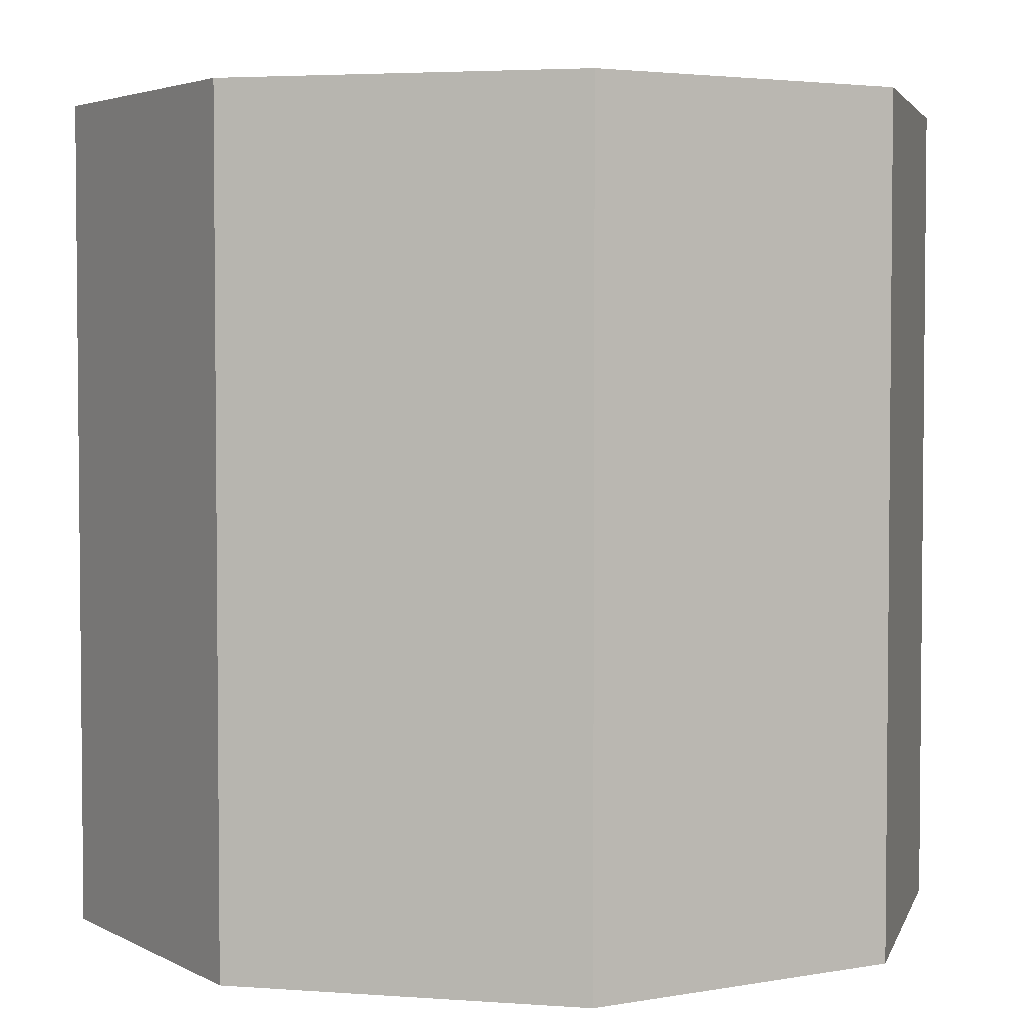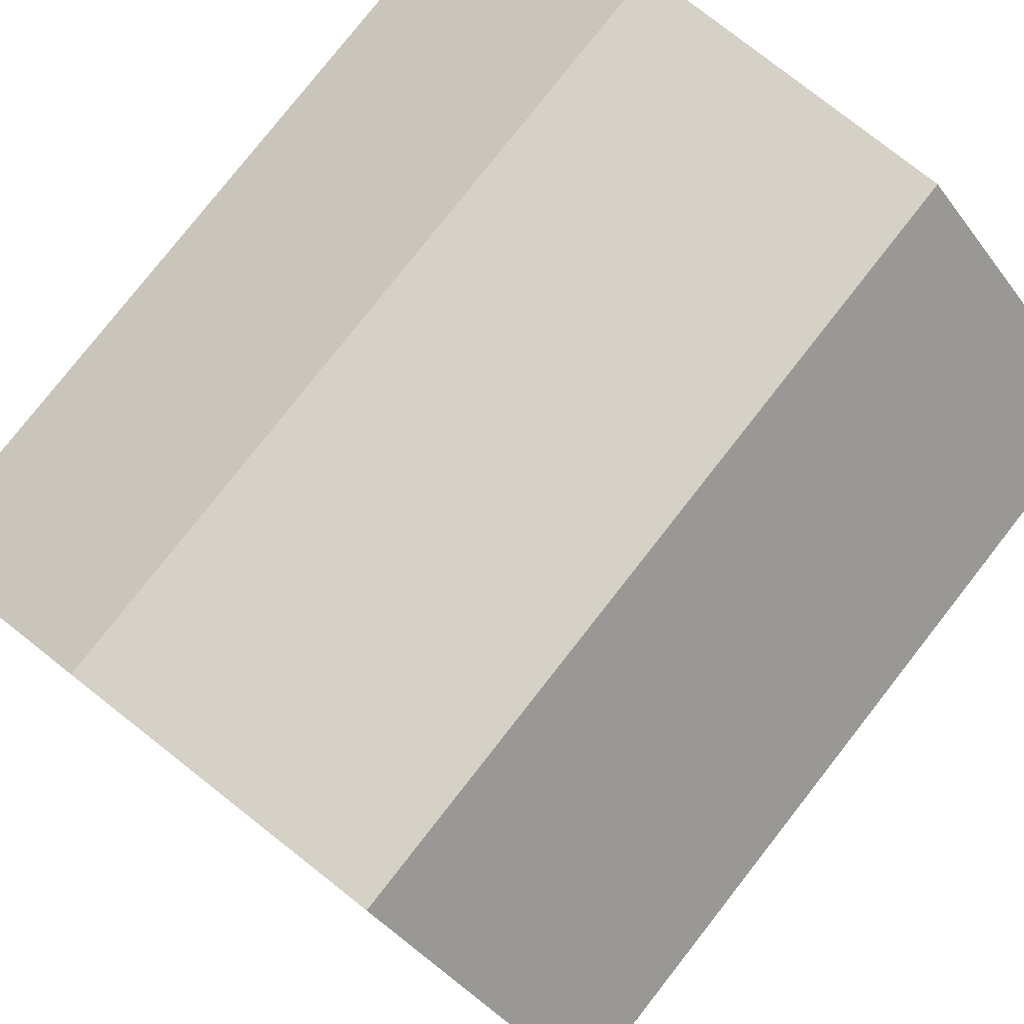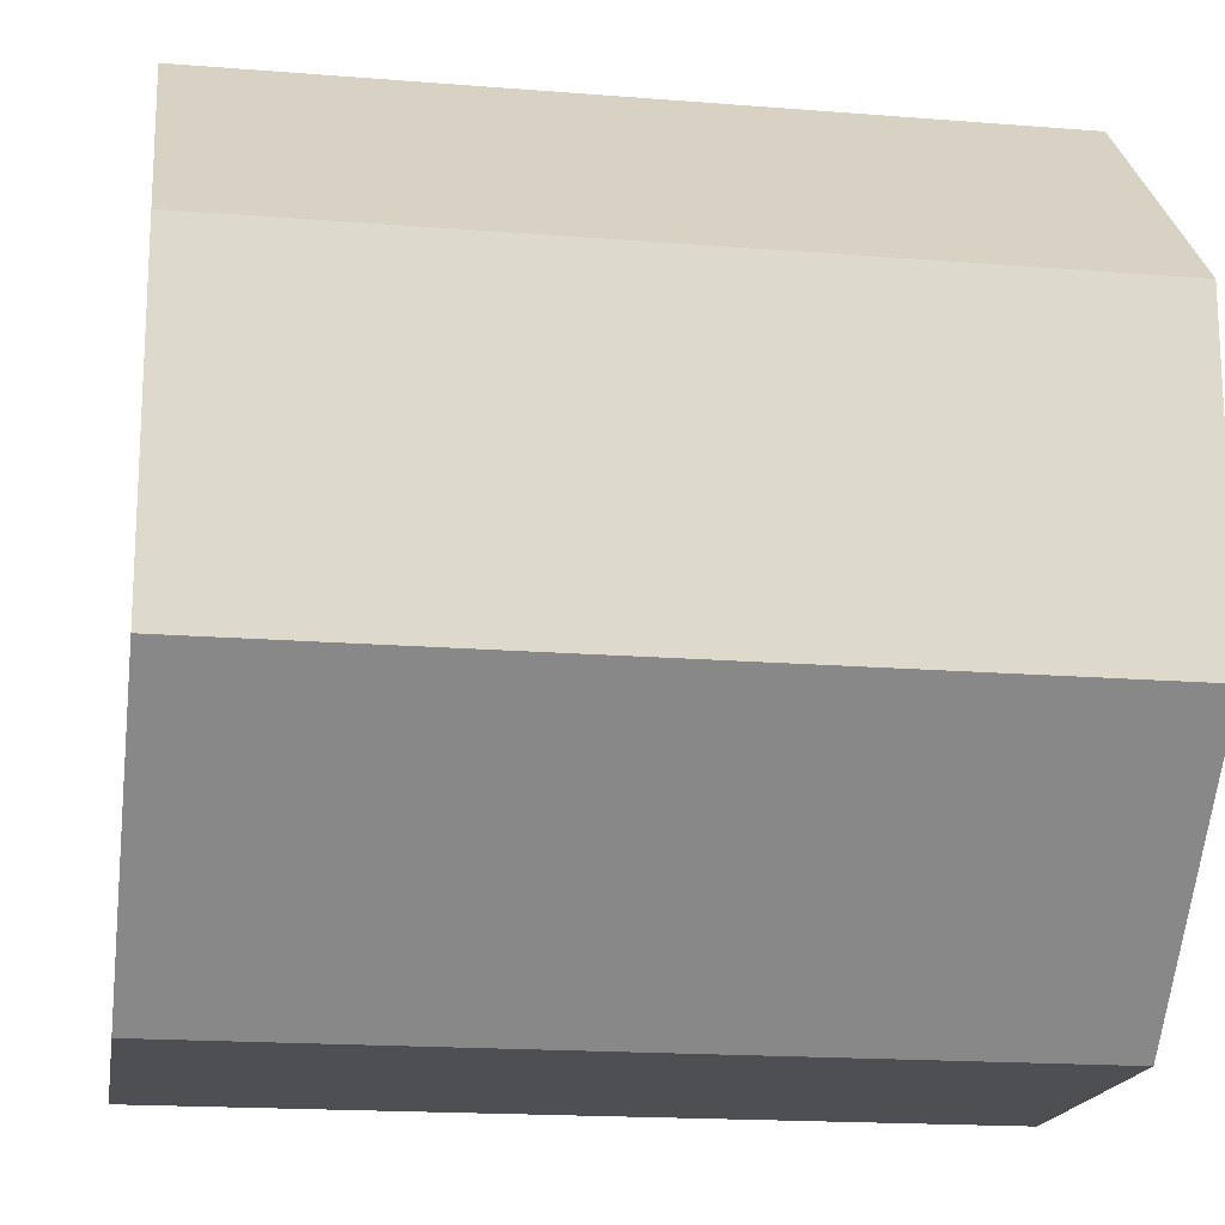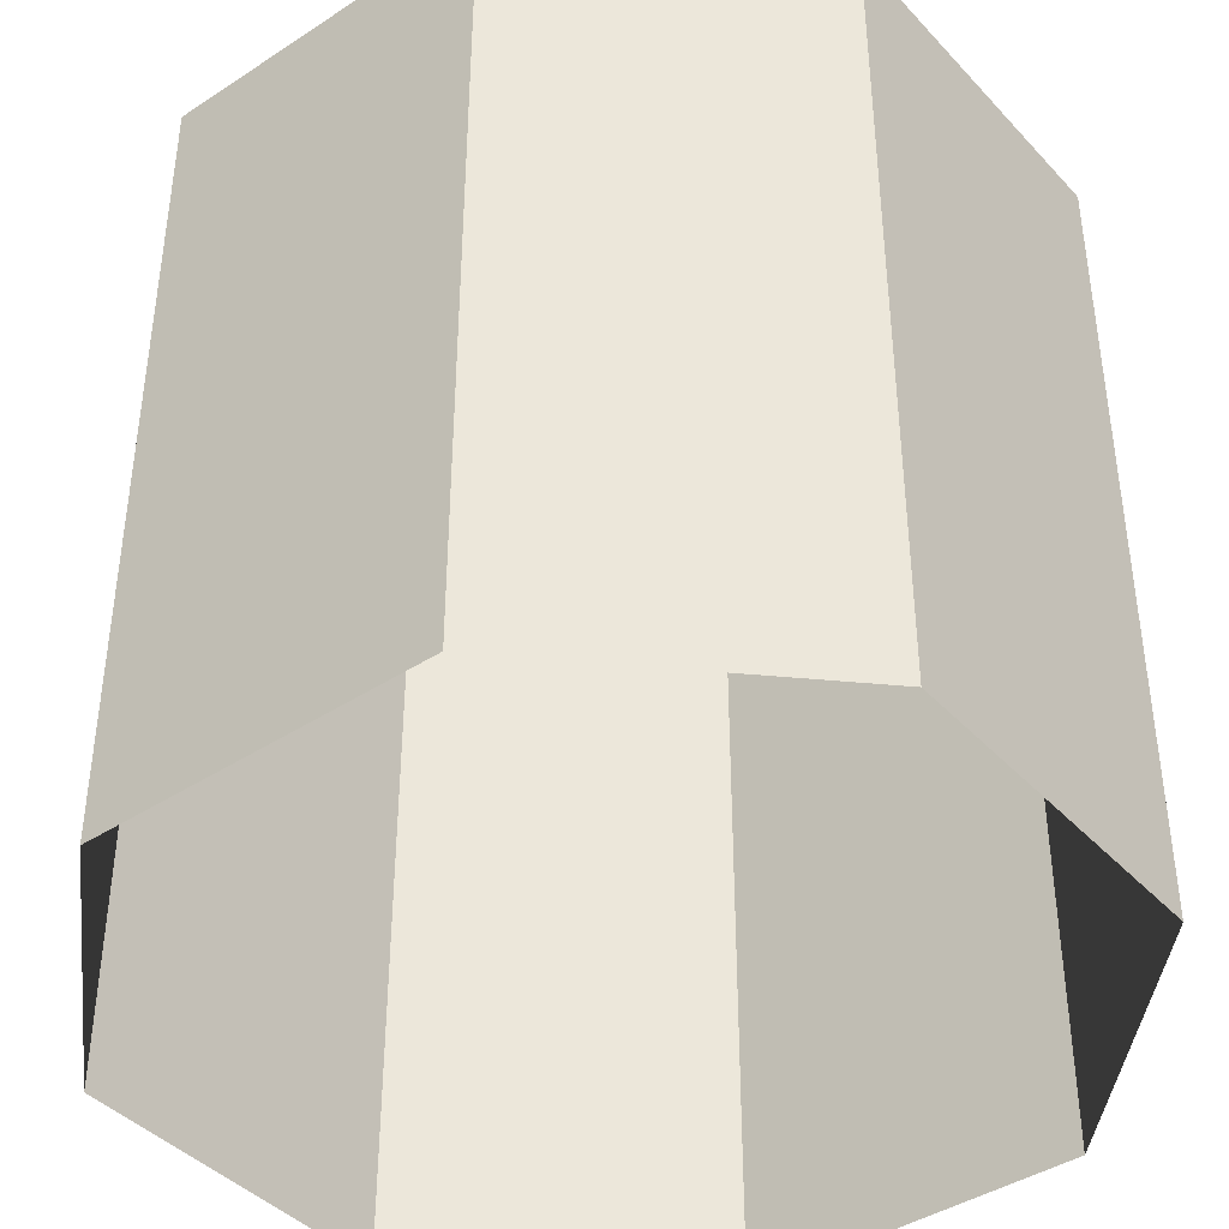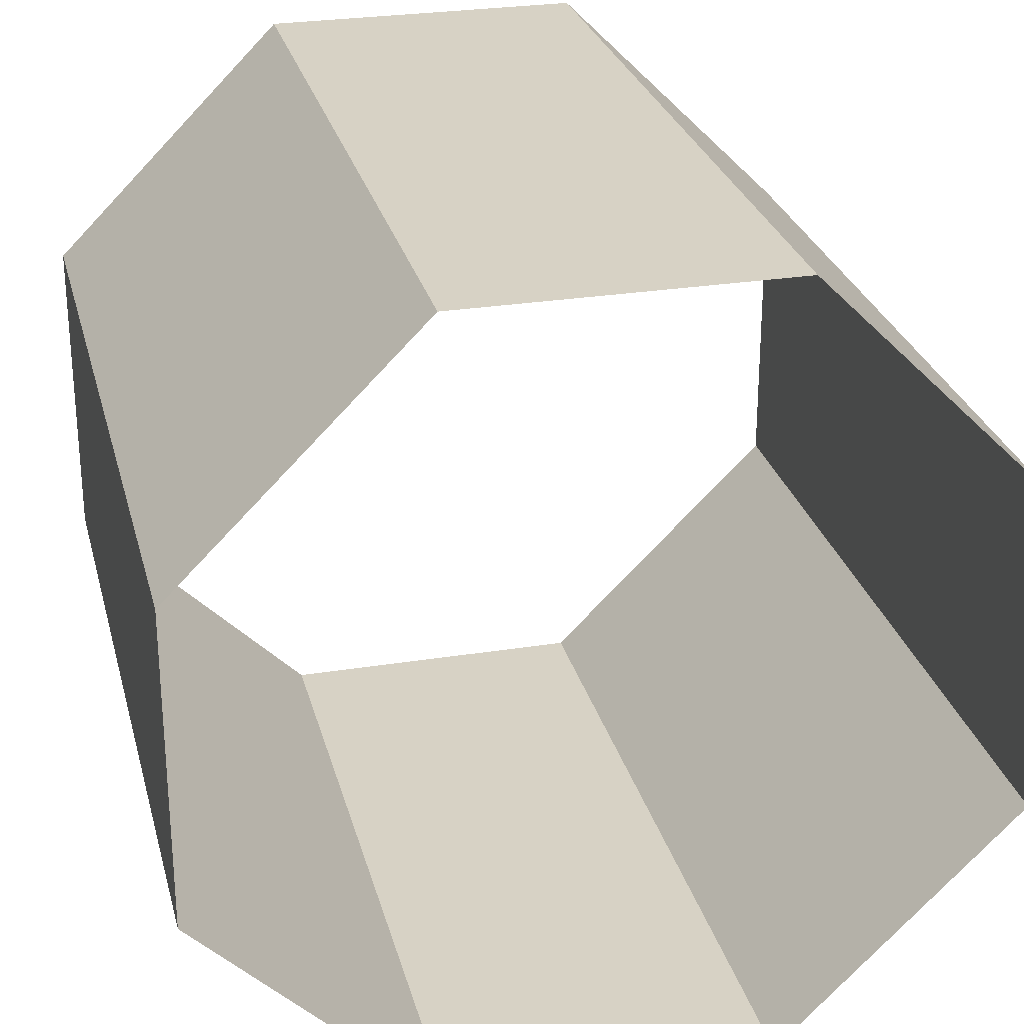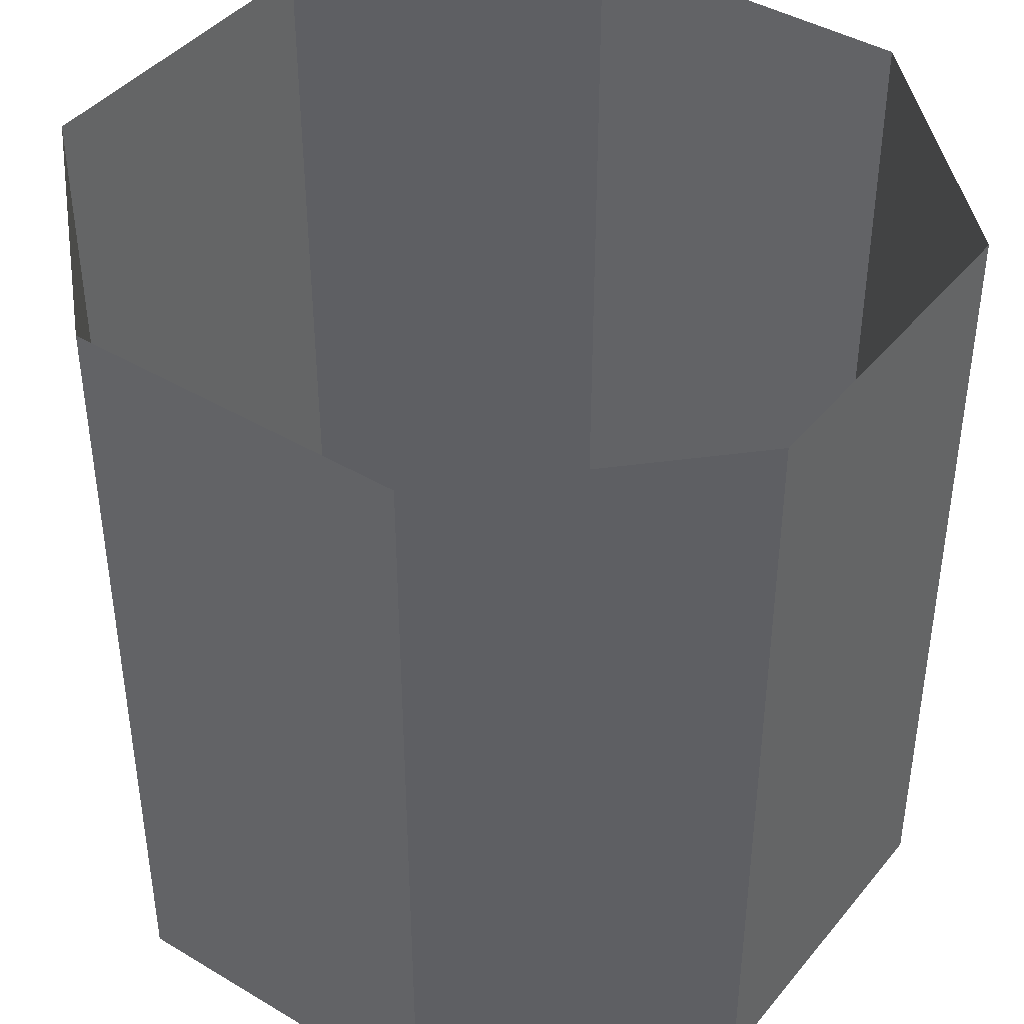
<metadata>
{"format":"obj","ext":"obj","renderer":"f3d","projection":"perspective","resolution":1024,"background":"white","views":[{"elev":3.6,"azim":58.9,"up":"+Y"},{"elev":79.2,"azim":-141.9,"up":"+Z"},{"elev":-17.6,"azim":81.0,"up":"+Z"},{"elev":-41.5,"azim":83.4,"up":"+Y"},{"elev":27.3,"azim":-13.9,"up":"+Z"},{"elev":41.9,"azim":170.7,"up":"+Y"}]}
</metadata>
<code>
o Cube.001
v 0.7002 -0.000175 -0
v 1 -0.000175 0.2998
v 0 -0.000175 0.2998
v 0.2998 -0.000175 -0
v 1 -0.000175 0.7002
v 0.7002 -0.000175 1
v 0.2998 -0.000175 1
v 0 -0.000175 0.7002
v 0.7002 1 -0
v 1 1 0.2998
v 0.2998 1 -0
v 0 1 0.2998
v 0.7002 1 1
v 1 1 0.7002
v 0 1 0.7002
v 0.2998 1 1
f 12 3 8 15
f 7 6 13 16
f 2 10 14 5
f 3 12 11 4
f 5 14 13 6
f 15 8 7 16
f 10 2 1 9
f 11 9 1 4

</code>
